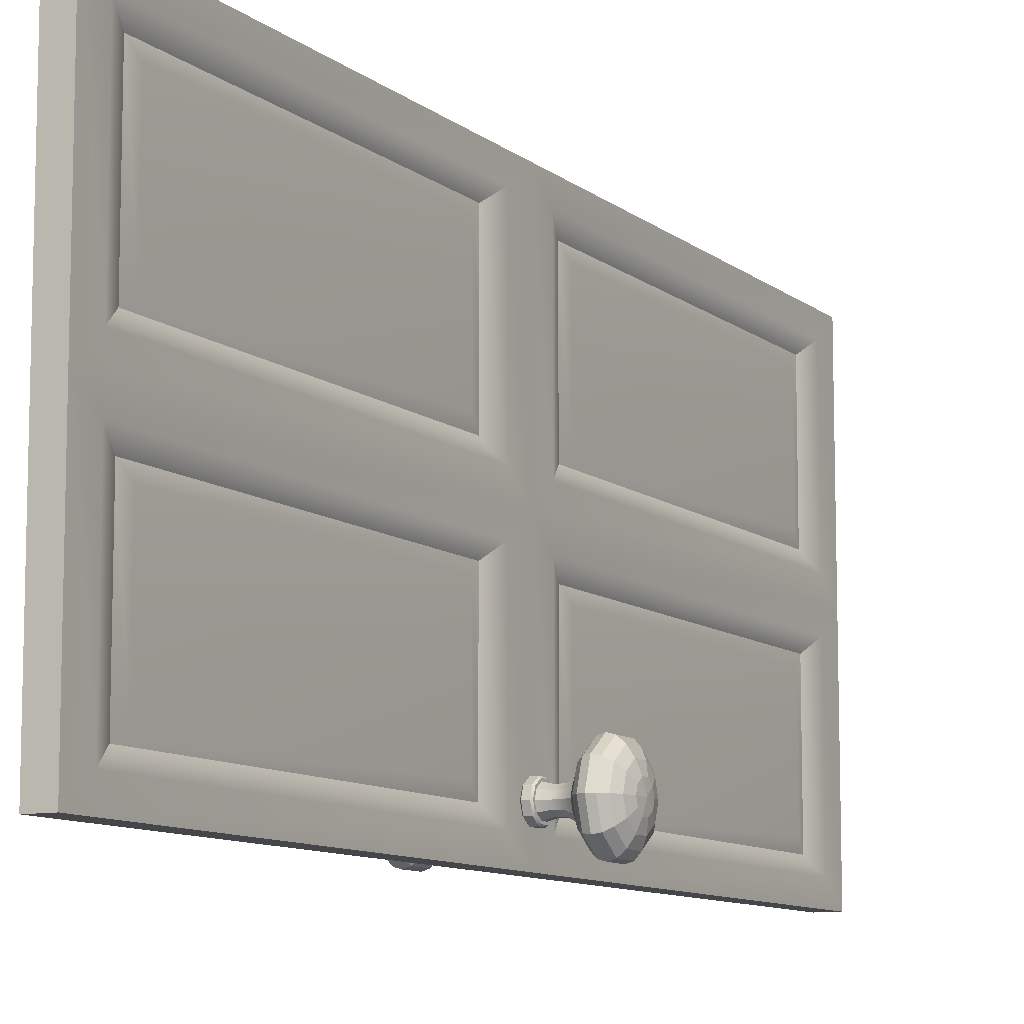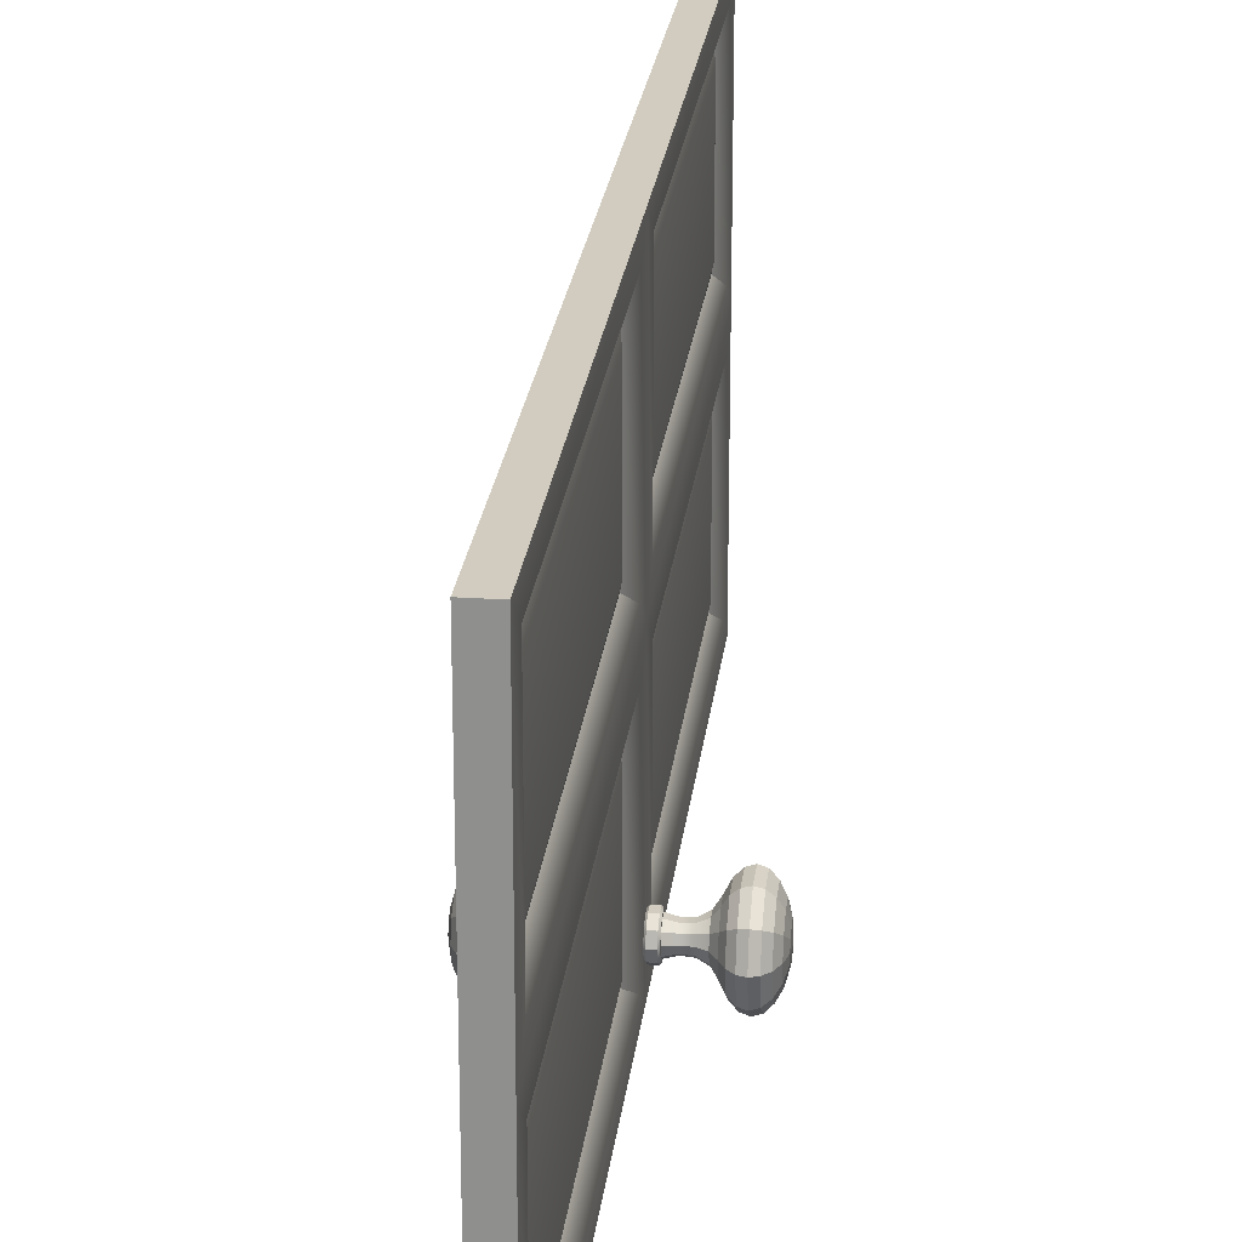
<metadata>
{"format":"obj","ext":"obj","renderer":"f3d","projection":"perspective","resolution":1024,"background":"white","views":[{"elev":-9.9,"azim":-151.8,"up":"+Z"},{"elev":23.8,"azim":-173.5,"up":"+Z"}]}
</metadata>
<code>
g default
v 8.288 3.905 -1.477
v 8.288 3.848 -1.519
v 8.288 3.776 -1.519
v 8.288 3.718 -1.477
v 8.288 3.696 -1.409
v 8.288 3.718 -1.341
v 8.288 3.776 -1.299
v 8.288 3.848 -1.299
v 8.288 3.905 -1.341
v 8.288 3.928 -1.409
v 8.33 3.959 -1.516
v 8.33 3.868 -1.582
v 8.33 3.756 -1.582
v 8.33 3.665 -1.516
v 8.33 3.63 -1.409
v 8.33 3.665 -1.302
v 8.33 3.756 -1.236
v 8.33 3.868 -1.236
v 8.33 3.959 -1.302
v 8.33 3.993 -1.409
v 8.365 4.014 -1.556
v 8.365 3.889 -1.647
v 8.365 3.734 -1.647
v 8.365 3.609 -1.556
v 8.365 3.562 -1.409
v 8.365 3.609 -1.262
v 8.365 3.734 -1.171
v 8.365 3.889 -1.171
v 8.365 4.014 -1.262
v 8.365 4.062 -1.409
v 8.409 4.049 -1.582
v 8.409 3.903 -1.689
v 8.409 3.721 -1.689
v 8.409 3.574 -1.582
v 8.409 3.518 -1.409
v 8.409 3.574 -1.236
v 8.409 3.721 -1.129
v 8.409 3.903 -1.129
v 8.409 4.049 -1.236
v 8.409 4.106 -1.409
v 8.459 4.062 -1.591
v 8.459 3.907 -1.703
v 8.459 3.716 -1.703
v 8.459 3.562 -1.591
v 8.459 3.503 -1.409
v 8.459 3.562 -1.227
v 8.459 3.716 -1.115
v 8.459 3.907 -1.115
v 8.459 4.062 -1.227
v 8.459 4.121 -1.409
v 8.508 4.049 -1.582
v 8.508 3.903 -1.689
v 8.508 3.721 -1.689
v 8.508 3.574 -1.582
v 8.508 3.518 -1.409
v 8.508 3.574 -1.236
v 8.508 3.721 -1.129
v 8.508 3.903 -1.129
v 8.508 4.049 -1.236
v 8.508 4.106 -1.409
v 8.552 4.014 -1.556
v 8.552 3.889 -1.647
v 8.552 3.734 -1.647
v 8.552 3.609 -1.556
v 8.552 3.562 -1.409
v 8.552 3.609 -1.262
v 8.552 3.734 -1.171
v 8.552 3.889 -1.171
v 8.552 4.014 -1.262
v 8.552 4.062 -1.409
v 8.587 3.959 -1.516
v 8.587 3.868 -1.582
v 8.587 3.756 -1.582
v 8.587 3.665 -1.516
v 8.587 3.63 -1.409
v 8.587 3.665 -1.302
v 8.587 3.756 -1.236
v 8.587 3.868 -1.236
v 8.587 3.959 -1.302
v 8.587 3.993 -1.409
v 8.61 3.889 -1.465
v 8.61 3.841 -1.5
v 8.61 3.782 -1.5
v 8.61 3.734 -1.465
v 8.61 3.716 -1.409
v 8.61 3.734 -1.353
v 8.61 3.782 -1.318
v 8.61 3.841 -1.318
v 8.61 3.889 -1.353
v 8.61 3.907 -1.409
v 8.617 3.812 -1.409
v 8.026 3.889 -1.465
v 8.026 3.841 -1.5
v 8.026 3.782 -1.5
v 8.026 3.734 -1.465
v 8.026 3.716 -1.409
v 8.026 3.734 -1.353
v 8.026 3.782 -1.318
v 8.026 3.841 -1.318
v 8.026 3.889 -1.353
v 8.026 3.907 -1.409
v 8.162 3.875 -1.455
v 8.162 3.89 -1.409
v 8.162 3.875 -1.363
v 8.162 3.836 -1.334
v 8.162 3.787 -1.334
v 8.162 3.748 -1.363
v 8.162 3.733 -1.409
v 8.162 3.748 -1.455
v 8.162 3.787 -1.484
v 8.162 3.836 -1.484
v 8.094 3.889 -1.465
v 8.094 3.907 -1.409
v 8.094 3.889 -1.353
v 8.094 3.841 -1.318
v 8.094 3.782 -1.318
v 8.094 3.734 -1.353
v 8.094 3.716 -1.409
v 8.094 3.734 -1.465
v 8.094 3.782 -1.5
v 8.094 3.841 -1.5
v 8.23 3.879 -1.458
v 8.23 3.895 -1.409
v 8.23 3.879 -1.36
v 8.23 3.837 -1.33
v 8.23 3.786 -1.33
v 8.23 3.744 -1.36
v 8.23 3.728 -1.409
v 8.23 3.744 -1.458
v 8.23 3.786 -1.489
v 8.23 3.837 -1.489
v 8.094 3.846 -1.515
v 8.083 3.849 -1.526
v 8.083 3.911 -1.481
v 8.094 3.902 -1.475
v 8.026 3.902 -1.475
v 8.036 3.911 -1.481
v 8.036 3.849 -1.526
v 8.026 3.846 -1.515
v 8.094 3.777 -1.515
v 8.083 3.774 -1.526
v 8.036 3.774 -1.526
v 8.026 3.777 -1.515
v 8.094 3.721 -1.475
v 8.083 3.713 -1.481
v 8.036 3.713 -1.481
v 8.026 3.721 -1.475
v 8.094 3.7 -1.409
v 8.083 3.689 -1.409
v 8.036 3.689 -1.409
v 8.026 3.7 -1.409
v 8.094 3.721 -1.343
v 8.083 3.713 -1.337
v 8.036 3.713 -1.337
v 8.026 3.721 -1.343
v 8.094 3.777 -1.303
v 8.083 3.774 -1.293
v 8.036 3.774 -1.293
v 8.026 3.777 -1.303
v 8.094 3.846 -1.303
v 8.083 3.849 -1.293
v 8.036 3.849 -1.293
v 8.026 3.846 -1.303
v 8.094 3.902 -1.343
v 8.083 3.911 -1.337
v 8.036 3.911 -1.337
v 8.026 3.902 -1.343
v 8.094 3.923 -1.409
v 8.083 3.934 -1.409
v 8.036 3.934 -1.409
v 8.026 3.923 -1.409
v 7.561 3.905 -1.477
v 7.561 3.848 -1.519
v 7.561 3.776 -1.519
v 7.561 3.718 -1.477
v 7.561 3.696 -1.409
v 7.561 3.718 -1.341
v 7.561 3.776 -1.299
v 7.561 3.848 -1.299
v 7.561 3.905 -1.341
v 7.561 3.928 -1.409
v 7.519 3.959 -1.516
v 7.519 3.868 -1.582
v 7.519 3.756 -1.582
v 7.519 3.665 -1.516
v 7.519 3.63 -1.409
v 7.519 3.665 -1.302
v 7.519 3.756 -1.236
v 7.519 3.868 -1.236
v 7.519 3.959 -1.302
v 7.519 3.993 -1.409
v 7.484 4.014 -1.556
v 7.484 3.889 -1.647
v 7.484 3.734 -1.647
v 7.484 3.609 -1.556
v 7.484 3.562 -1.409
v 7.484 3.609 -1.262
v 7.484 3.734 -1.171
v 7.484 3.889 -1.171
v 7.484 4.014 -1.262
v 7.484 4.062 -1.409
v 7.44 4.049 -1.582
v 7.44 3.903 -1.689
v 7.44 3.721 -1.689
v 7.44 3.574 -1.582
v 7.44 3.518 -1.409
v 7.44 3.574 -1.236
v 7.44 3.721 -1.129
v 7.44 3.903 -1.129
v 7.44 4.049 -1.236
v 7.44 4.106 -1.409
v 7.391 4.062 -1.591
v 7.391 3.907 -1.703
v 7.391 3.716 -1.703
v 7.391 3.562 -1.591
v 7.391 3.503 -1.409
v 7.391 3.562 -1.227
v 7.391 3.716 -1.115
v 7.391 3.907 -1.115
v 7.391 4.062 -1.227
v 7.391 4.121 -1.409
v 7.341 4.049 -1.582
v 7.341 3.903 -1.689
v 7.341 3.721 -1.689
v 7.341 3.574 -1.582
v 7.341 3.518 -1.409
v 7.341 3.574 -1.236
v 7.341 3.721 -1.129
v 7.341 3.903 -1.129
v 7.341 4.049 -1.236
v 7.341 4.106 -1.409
v 7.297 4.014 -1.556
v 7.297 3.889 -1.647
v 7.297 3.734 -1.647
v 7.297 3.609 -1.556
v 7.297 3.562 -1.409
v 7.297 3.609 -1.262
v 7.297 3.734 -1.171
v 7.297 3.889 -1.171
v 7.297 4.014 -1.262
v 7.297 4.062 -1.409
v 7.262 3.959 -1.516
v 7.262 3.868 -1.582
v 7.262 3.756 -1.582
v 7.262 3.665 -1.516
v 7.262 3.63 -1.409
v 7.262 3.665 -1.302
v 7.262 3.756 -1.236
v 7.262 3.868 -1.236
v 7.262 3.959 -1.302
v 7.262 3.993 -1.409
v 7.239 3.889 -1.465
v 7.239 3.841 -1.5
v 7.239 3.782 -1.5
v 7.239 3.734 -1.465
v 7.239 3.716 -1.409
v 7.239 3.734 -1.353
v 7.239 3.782 -1.318
v 7.239 3.841 -1.318
v 7.239 3.889 -1.353
v 7.239 3.907 -1.409
v 7.232 3.812 -1.409
v 7.824 3.889 -1.465
v 7.824 3.841 -1.5
v 7.824 3.782 -1.5
v 7.824 3.734 -1.465
v 7.824 3.716 -1.409
v 7.824 3.734 -1.353
v 7.824 3.782 -1.318
v 7.824 3.841 -1.318
v 7.824 3.889 -1.353
v 7.824 3.907 -1.409
v 7.687 3.875 -1.455
v 7.687 3.89 -1.409
v 7.687 3.875 -1.363
v 7.687 3.836 -1.334
v 7.687 3.787 -1.334
v 7.687 3.748 -1.363
v 7.687 3.733 -1.409
v 7.687 3.748 -1.455
v 7.687 3.787 -1.484
v 7.687 3.836 -1.484
v 7.755 3.889 -1.465
v 7.755 3.907 -1.409
v 7.755 3.889 -1.353
v 7.755 3.841 -1.318
v 7.755 3.782 -1.318
v 7.755 3.734 -1.353
v 7.755 3.716 -1.409
v 7.755 3.734 -1.465
v 7.755 3.782 -1.5
v 7.755 3.841 -1.5
v 7.619 3.879 -1.458
v 7.619 3.895 -1.409
v 7.619 3.879 -1.36
v 7.619 3.837 -1.33
v 7.619 3.786 -1.33
v 7.619 3.744 -1.36
v 7.619 3.728 -1.409
v 7.619 3.744 -1.458
v 7.619 3.786 -1.489
v 7.619 3.837 -1.489
v 7.755 3.846 -1.515
v 7.766 3.849 -1.526
v 7.766 3.911 -1.481
v 7.755 3.902 -1.475
v 7.824 3.902 -1.475
v 7.813 3.911 -1.481
v 7.813 3.849 -1.526
v 7.824 3.846 -1.515
v 7.755 3.777 -1.515
v 7.766 3.774 -1.526
v 7.813 3.774 -1.526
v 7.824 3.777 -1.515
v 7.755 3.721 -1.475
v 7.766 3.713 -1.481
v 7.813 3.713 -1.481
v 7.824 3.721 -1.475
v 7.755 3.7 -1.409
v 7.766 3.689 -1.409
v 7.813 3.689 -1.409
v 7.824 3.7 -1.409
v 7.755 3.721 -1.343
v 7.766 3.713 -1.337
v 7.813 3.713 -1.337
v 7.824 3.721 -1.343
v 7.755 3.777 -1.303
v 7.766 3.774 -1.293
v 7.813 3.774 -1.293
v 7.824 3.777 -1.303
v 7.755 3.846 -1.303
v 7.766 3.849 -1.293
v 7.813 3.849 -1.293
v 7.824 3.846 -1.303
v 7.755 3.902 -1.343
v 7.766 3.911 -1.337
v 7.813 3.911 -1.337
v 7.824 3.902 -1.343
v 7.755 3.923 -1.409
v 7.766 3.934 -1.409
v 7.813 3.934 -1.409
v 7.824 3.923 -1.409
v 8 7.5 -1.731
v 8 0.125 -1.731
v 8 0.125 1.645
v 8 7.5 1.645
v 7.826 0.125 -1.731
v 7.826 7.5 -1.731
v 7.826 0.125 1.645
v 7.826 7.5 1.645
v 8 3.813 -1.731
v 7.826 3.813 -1.731
v 7.826 3.813 1.645
v 8 3.813 1.645
v 8 0.125 -0.04322
v 7.826 0.125 -0.04322
v 7.826 3.813 -0.04322
v 7.826 7.5 -0.04322
v 8 7.5 -0.04322
v 8 3.813 -0.04322
v 7.826 4.043 -1.554
v 7.826 7.269 -1.554
v 7.826 4.043 -0.2206
v 7.826 7.269 -0.2206
v 8 7.269 -1.554
v 8 7.269 -0.2206
v 8 4.043 -0.2206
v 8 4.043 -1.554
v 7.826 0.3559 -0.2206
v 7.826 3.582 -0.2206
v 7.826 3.582 -1.554
v 7.826 0.3559 -1.554
v 8 3.582 -0.2206
v 8 3.582 -1.554
v 8 0.3559 -0.2206
v 8 0.3559 -1.554
v 7.826 3.582 0.1342
v 7.826 3.582 1.467
v 7.826 0.3559 0.1342
v 7.826 0.3559 1.467
v 7.826 4.043 0.1342
v 7.826 7.269 0.1342
v 7.826 4.043 1.467
v 7.826 7.269 1.467
v 8 7.269 0.1342
v 8 4.043 0.1342
v 8 7.269 1.467
v 8 4.043 1.467
v 8 3.582 0.1342
v 8 0.3559 0.1342
v 8 3.582 1.467
v 8 0.3559 1.467
v 7.884 4.211 -1.439
v 7.884 7.102 -1.439
v 7.884 4.211 -0.335
v 7.884 7.102 -0.335
v 7.942 7.102 -1.439
v 7.942 7.102 -0.335
v 7.942 4.211 -0.335
v 7.942 4.211 -1.439
v 7.884 0.5235 -0.335
v 7.884 3.414 -0.335
v 7.884 3.414 -1.439
v 7.884 0.5235 -1.439
v 7.942 3.414 -0.335
v 7.942 3.414 -1.439
v 7.942 0.5235 -0.335
v 7.942 0.5235 -1.439
v 7.884 3.414 0.2485
v 7.884 3.414 1.353
v 7.884 0.5235 0.2485
v 7.884 0.5235 1.353
v 7.884 4.211 0.2485
v 7.884 7.102 0.2485
v 7.884 4.211 1.353
v 7.884 7.102 1.353
v 7.942 7.102 0.2485
v 7.942 4.211 0.2485
v 7.942 7.102 1.353
v 7.942 4.211 1.353
v 7.942 3.414 0.2485
v 7.942 0.5235 0.2485
v 7.942 3.414 1.353
v 7.942 0.5235 1.353
v 7.864 4.314 -1.347
v 7.864 6.999 -1.347
v 7.864 4.314 -0.4271
v 7.864 6.999 -0.4271
v 7.962 6.999 -1.347
v 7.962 6.999 -0.4271
v 7.962 4.314 -0.4271
v 7.962 4.314 -1.347
v 7.864 0.626 -0.4271
v 7.864 3.312 -0.4271
v 7.864 3.312 -1.347
v 7.864 0.626 -1.347
v 7.962 3.312 -0.4271
v 7.962 3.312 -1.347
v 7.962 0.626 -0.4271
v 7.962 0.626 -1.347
v 7.864 3.312 0.3406
v 7.864 3.312 1.261
v 7.864 0.626 0.3406
v 7.864 0.626 1.261
v 7.864 4.314 0.3406
v 7.864 6.999 0.3406
v 7.864 4.313 1.261
v 7.864 6.999 1.261
v 7.962 6.999 0.3406
v 7.962 4.314 0.3406
v 7.962 6.999 1.261
v 7.962 4.313 1.261
v 7.962 3.312 0.3406
v 7.962 0.626 0.3406
v 7.962 3.312 1.261
v 7.962 0.626 1.261
g polySurface73
f 1 11 12 2
f 2 12 13 3
f 3 13 14 4
f 4 14 15 5
f 5 15 16 6
f 6 16 17 7
f 7 17 18 8
f 8 18 19 9
f 9 19 20 10
f 10 20 11 1
f 11 21 22 12
f 12 22 23 13
f 13 23 24 14
f 14 24 25 15
f 15 25 26 16
f 16 26 27 17
f 17 27 28 18
f 18 28 29 19
f 19 29 30 20
f 20 30 21 11
f 21 31 32 22
f 22 32 33 23
f 23 33 34 24
f 24 34 35 25
f 25 35 36 26
f 26 36 37 27
f 27 37 38 28
f 28 38 39 29
f 29 39 40 30
f 30 40 31 21
f 31 41 42 32
f 32 42 43 33
f 33 43 44 34
f 34 44 45 35
f 35 45 46 36
f 36 46 47 37
f 37 47 48 38
f 38 48 49 39
f 39 49 50 40
f 40 50 41 31
f 41 51 52 42
f 42 52 53 43
f 43 53 54 44
f 44 54 55 45
f 45 55 56 46
f 46 56 57 47
f 47 57 58 48
f 48 58 59 49
f 49 59 60 50
f 50 60 51 41
f 51 61 62 52
f 52 62 63 53
f 53 63 64 54
f 54 64 65 55
f 55 65 66 56
f 56 66 67 57
f 57 67 68 58
f 58 68 69 59
f 59 69 70 60
f 60 70 61 51
f 61 71 72 62
f 62 72 73 63
f 63 73 74 64
f 64 74 75 65
f 65 75 76 66
f 66 76 77 67
f 67 77 78 68
f 68 78 79 69
f 69 79 80 70
f 70 80 71 61
f 71 81 82 72
f 72 82 83 73
f 73 83 84 74
f 74 84 85 75
f 75 85 86 76
f 76 86 87 77
f 77 87 88 78
f 78 88 89 79
f 79 89 90 80
f 80 90 81 71
f 91 84 83 82
f 91 86 85 84
f 91 88 87 86
f 91 90 89 88
f 91 82 81 90
f 122 102 103 123
f 123 103 104 124
f 124 104 105 125
f 125 105 106 126
f 126 106 107 127
f 127 107 108 128
f 128 108 109 129
f 129 109 110 130
f 130 110 111 131
f 131 111 102 122
f 102 112 113 103
f 103 113 114 104
f 104 114 115 105
f 105 115 116 106
f 106 116 117 107
f 107 117 118 108
f 108 118 119 109
f 109 119 120 110
f 110 120 121 111
f 111 121 112 102
f 1 122 123 10
f 10 123 124 9
f 9 124 125 8
f 8 125 126 7
f 7 126 127 6
f 6 127 128 5
f 5 128 129 4
f 4 129 130 3
f 3 130 131 2
f 2 131 122 1
f 132 140 141 133
f 133 134 135 132
f 134 169 168 135
f 136 171 170 137
f 137 138 139 136
f 138 142 143 139
f 140 144 145 141
f 142 146 147 143
f 144 148 149 145
f 146 150 151 147
f 148 152 153 149
f 150 154 155 151
f 152 156 157 153
f 154 158 159 155
f 156 160 161 157
f 158 162 163 159
f 160 164 165 161
f 162 166 167 163
f 164 168 169 165
f 166 170 171 167
f 133 138 137 134
f 141 142 138 133
f 145 146 142 141
f 149 150 146 145
f 153 154 150 149
f 157 158 154 153
f 161 162 158 157
f 165 166 162 161
f 169 170 166 165
f 134 137 170 169
f 121 132 135 112
f 92 136 139 93
f 120 140 132 121
f 93 139 143 94
f 119 144 140 120
f 94 143 147 95
f 118 148 144 119
f 95 147 151 96
f 117 152 148 118
f 96 151 155 97
f 116 156 152 117
f 97 155 159 98
f 115 160 156 116
f 98 159 163 99
f 114 164 160 115
f 99 163 167 100
f 113 168 164 114
f 100 167 171 101
f 112 135 168 113
f 101 171 136 92
f 172 173 183 182
f 173 174 184 183
f 174 175 185 184
f 175 176 186 185
f 176 177 187 186
f 177 178 188 187
f 178 179 189 188
f 179 180 190 189
f 180 181 191 190
f 181 172 182 191
f 182 183 193 192
f 183 184 194 193
f 184 185 195 194
f 185 186 196 195
f 186 187 197 196
f 187 188 198 197
f 188 189 199 198
f 189 190 200 199
f 190 191 201 200
f 191 182 192 201
f 192 193 203 202
f 193 194 204 203
f 194 195 205 204
f 195 196 206 205
f 196 197 207 206
f 197 198 208 207
f 198 199 209 208
f 199 200 210 209
f 200 201 211 210
f 201 192 202 211
f 202 203 213 212
f 203 204 214 213
f 204 205 215 214
f 205 206 216 215
f 206 207 217 216
f 207 208 218 217
f 208 209 219 218
f 209 210 220 219
f 210 211 221 220
f 211 202 212 221
f 212 213 223 222
f 213 214 224 223
f 214 215 225 224
f 215 216 226 225
f 216 217 227 226
f 217 218 228 227
f 218 219 229 228
f 219 220 230 229
f 220 221 231 230
f 221 212 222 231
f 222 223 233 232
f 223 224 234 233
f 224 225 235 234
f 225 226 236 235
f 226 227 237 236
f 227 228 238 237
f 228 229 239 238
f 229 230 240 239
f 230 231 241 240
f 231 222 232 241
f 232 233 243 242
f 233 234 244 243
f 234 235 245 244
f 235 236 246 245
f 236 237 247 246
f 237 238 248 247
f 238 239 249 248
f 239 240 250 249
f 240 241 251 250
f 241 232 242 251
f 242 243 253 252
f 243 244 254 253
f 244 245 255 254
f 245 246 256 255
f 246 247 257 256
f 247 248 258 257
f 248 249 259 258
f 249 250 260 259
f 250 251 261 260
f 251 242 252 261
f 262 253 254 255
f 262 255 256 257
f 262 257 258 259
f 262 259 260 261
f 262 261 252 253
f 293 294 274 273
f 294 295 275 274
f 295 296 276 275
f 296 297 277 276
f 297 298 278 277
f 298 299 279 278
f 299 300 280 279
f 300 301 281 280
f 301 302 282 281
f 302 293 273 282
f 273 274 284 283
f 274 275 285 284
f 275 276 286 285
f 276 277 287 286
f 277 278 288 287
f 278 279 289 288
f 279 280 290 289
f 280 281 291 290
f 281 282 292 291
f 282 273 283 292
f 172 181 294 293
f 181 180 295 294
f 180 179 296 295
f 179 178 297 296
f 178 177 298 297
f 177 176 299 298
f 176 175 300 299
f 175 174 301 300
f 174 173 302 301
f 173 172 293 302
f 303 304 312 311
f 304 303 306 305
f 305 306 339 340
f 307 308 341 342
f 308 307 310 309
f 309 310 314 313
f 311 312 316 315
f 313 314 318 317
f 315 316 320 319
f 317 318 322 321
f 319 320 324 323
f 321 322 326 325
f 323 324 328 327
f 325 326 330 329
f 327 328 332 331
f 329 330 334 333
f 331 332 336 335
f 333 334 338 337
f 335 336 340 339
f 337 338 342 341
f 304 305 308 309
f 312 304 309 313
f 316 312 313 317
f 320 316 317 321
f 324 320 321 325
f 328 324 325 329
f 332 328 329 333
f 336 332 333 337
f 340 336 337 341
f 305 340 341 308
f 292 283 306 303
f 263 264 310 307
f 291 292 303 311
f 264 265 314 310
f 290 291 311 315
f 265 266 318 314
f 289 290 315 319
f 266 267 322 318
f 288 289 319 323
f 267 268 326 322
f 287 288 323 327
f 268 269 330 326
f 286 287 327 331
f 269 270 334 330
f 285 286 331 335
f 270 271 338 334
f 284 285 335 339
f 271 272 342 338
f 283 284 339 306
f 272 263 307 342
f 426 425 427 428
f 429 430 431 432
f 343 351 352 348
f 344 355 356 347
f 353 354 346 350
f 358 359 343 348
f 352 351 344 347
f 433 434 435 436
f 345 354 353 349
f 438 437 439 440
f 356 355 345 349
f 442 441 443 444
f 446 445 447 448
f 346 359 358 350
f 450 449 451 452
f 454 453 455 456
f 348 352 361 362
f 352 357 363 361
f 357 358 364 363
f 358 348 362 364
f 343 359 366 365
f 359 360 367 366
f 360 351 368 367
f 351 343 365 368
f 356 357 370 369
f 357 352 371 370
f 352 347 372 371
f 347 356 369 372
f 351 360 373 374
f 360 355 375 373
f 355 344 376 375
f 344 351 374 376
f 353 357 377 378
f 357 356 379 377
f 356 349 380 379
f 349 353 378 380
f 358 357 381 382
f 357 353 383 381
f 353 350 384 383
f 350 358 382 384
f 360 359 385 386
f 359 346 387 385
f 346 354 388 387
f 354 360 386 388
f 355 360 389 390
f 360 354 391 389
f 354 345 392 391
f 345 355 390 392
f 362 361 393 394
f 361 363 395 393
f 363 364 396 395
f 364 362 394 396
f 365 366 398 397
f 366 367 399 398
f 367 368 400 399
f 368 365 397 400
f 369 370 402 401
f 370 371 403 402
f 371 372 404 403
f 372 369 401 404
f 374 373 405 406
f 373 375 407 405
f 375 376 408 407
f 376 374 406 408
f 378 377 409 410
f 377 379 411 409
f 379 380 412 411
f 380 378 410 412
f 382 381 413 414
f 381 383 415 413
f 383 384 416 415
f 384 382 414 416
f 386 385 417 418
f 385 387 419 417
f 387 388 420 419
f 388 386 418 420
f 390 389 421 422
f 389 391 423 421
f 391 392 424 423
f 392 390 422 424
f 394 393 425 426
f 393 395 427 425
f 395 396 428 427
f 396 394 426 428
f 397 398 430 429
f 398 399 431 430
f 399 400 432 431
f 400 397 429 432
f 401 402 434 433
f 402 403 435 434
f 403 404 436 435
f 404 401 433 436
f 406 405 437 438
f 405 407 439 437
f 407 408 440 439
f 408 406 438 440
f 410 409 441 442
f 409 411 443 441
f 411 412 444 443
f 412 410 442 444
f 414 413 445 446
f 413 415 447 445
f 415 416 448 447
f 416 414 446 448
f 418 417 449 450
f 417 419 451 449
f 419 420 452 451
f 420 418 450 452
f 422 421 453 454
f 421 423 455 453
f 423 424 456 455
f 424 422 454 456

</code>
